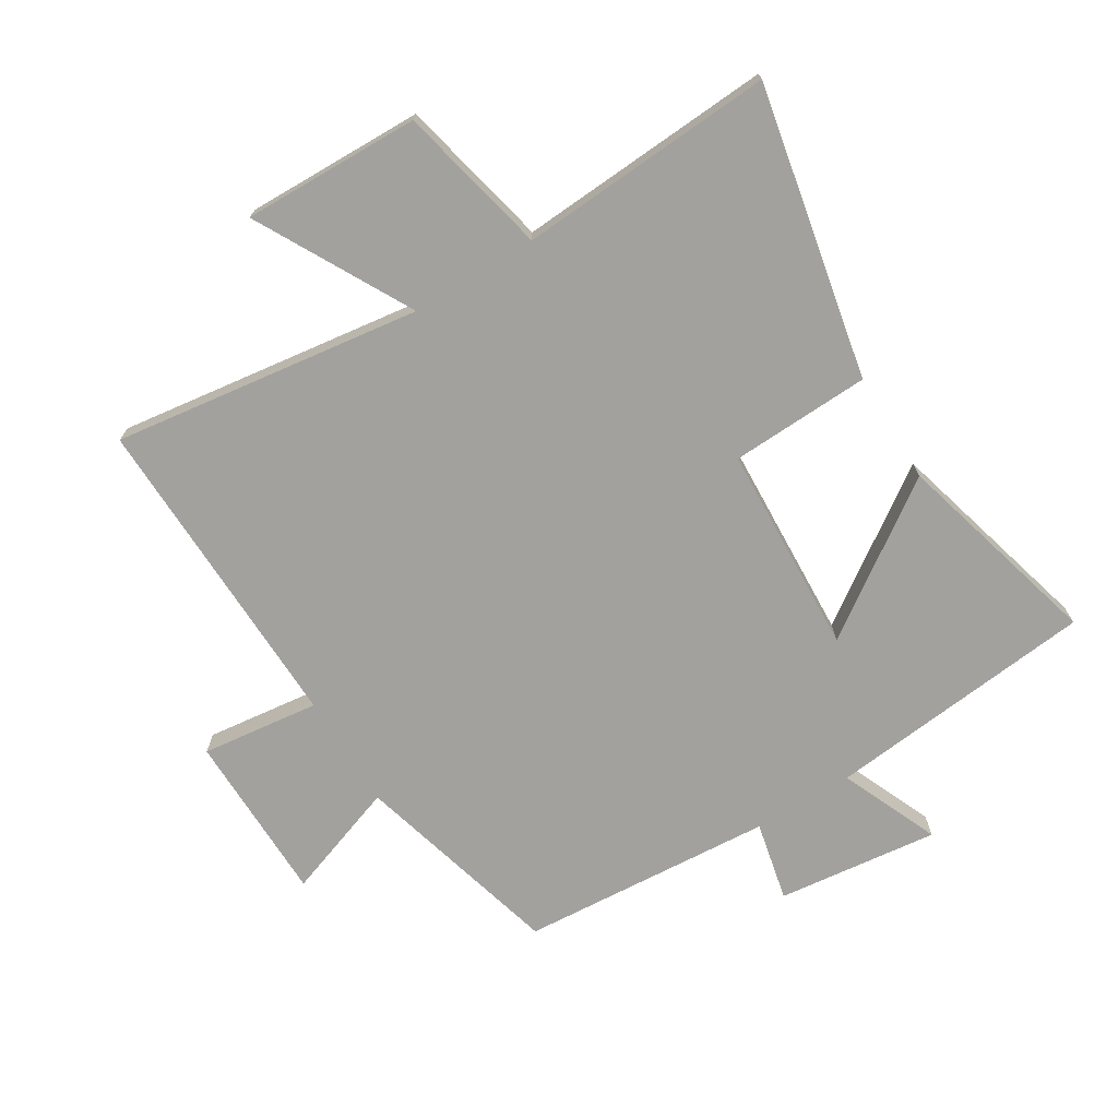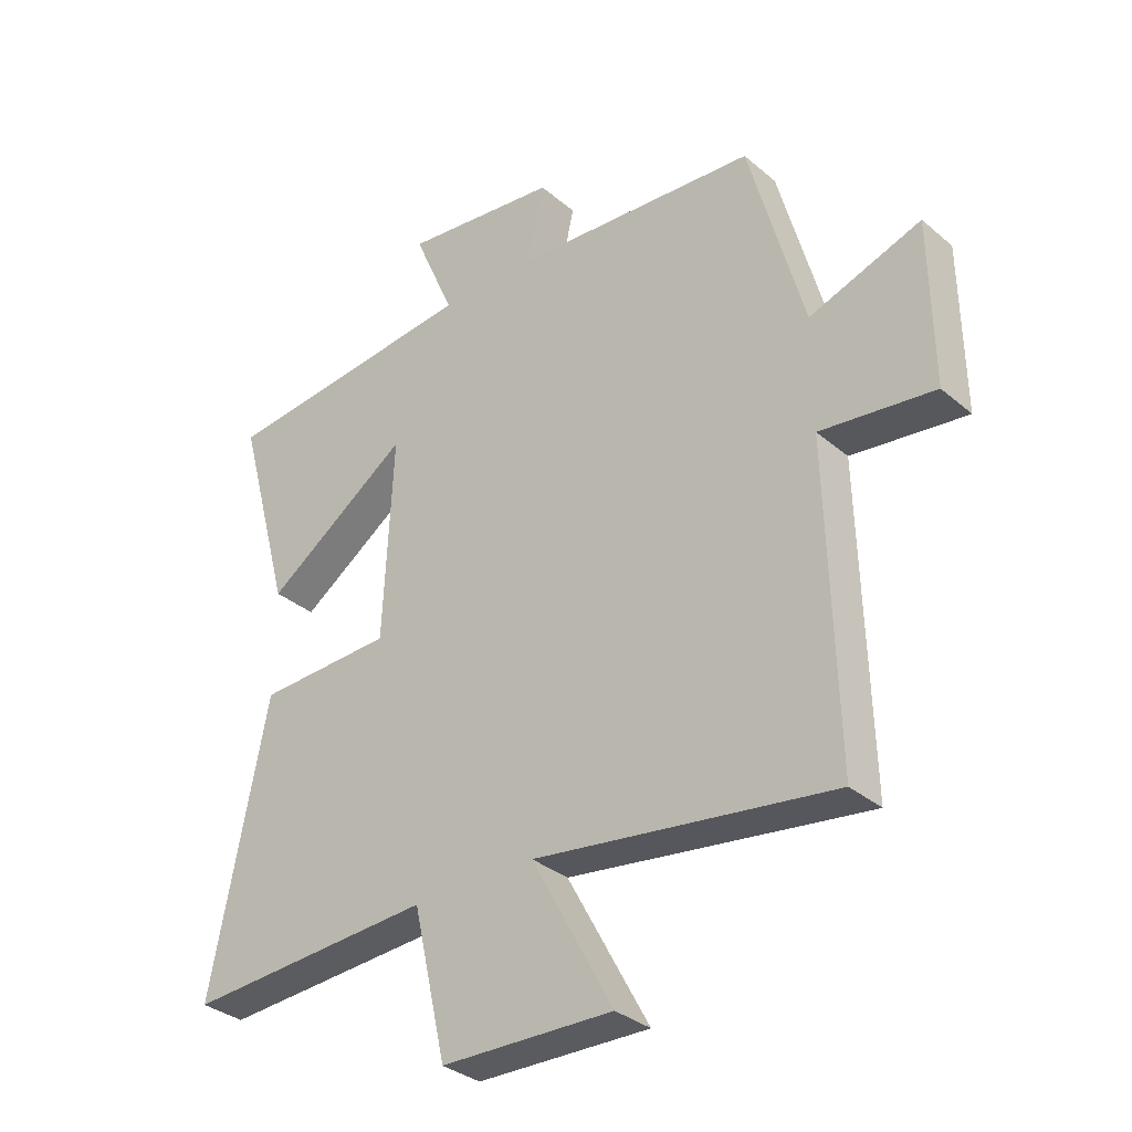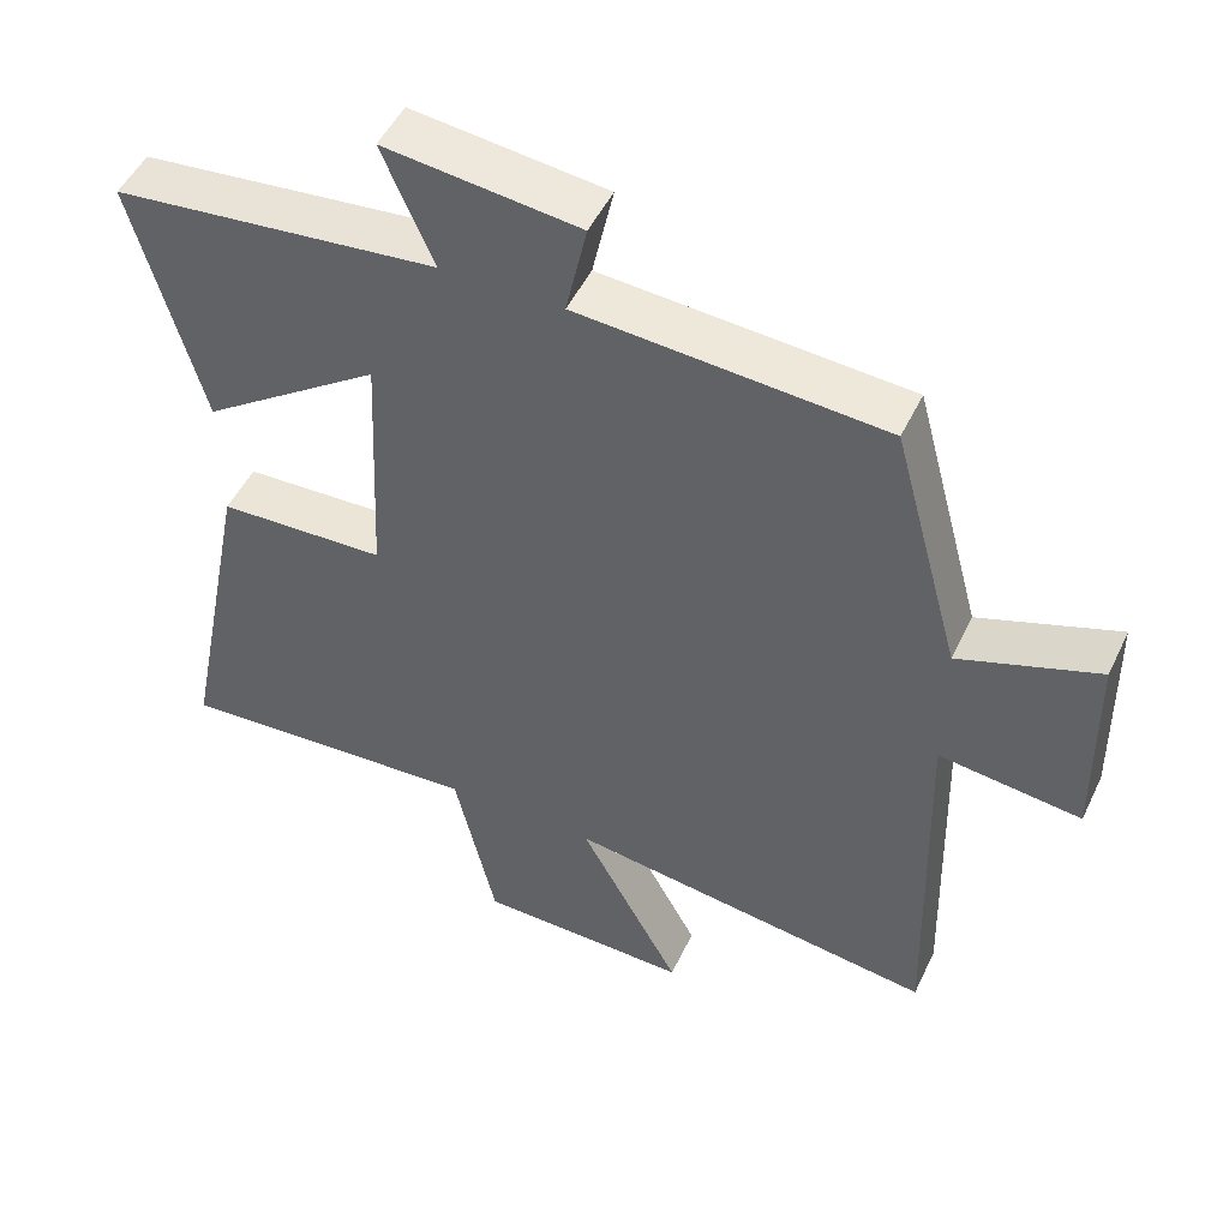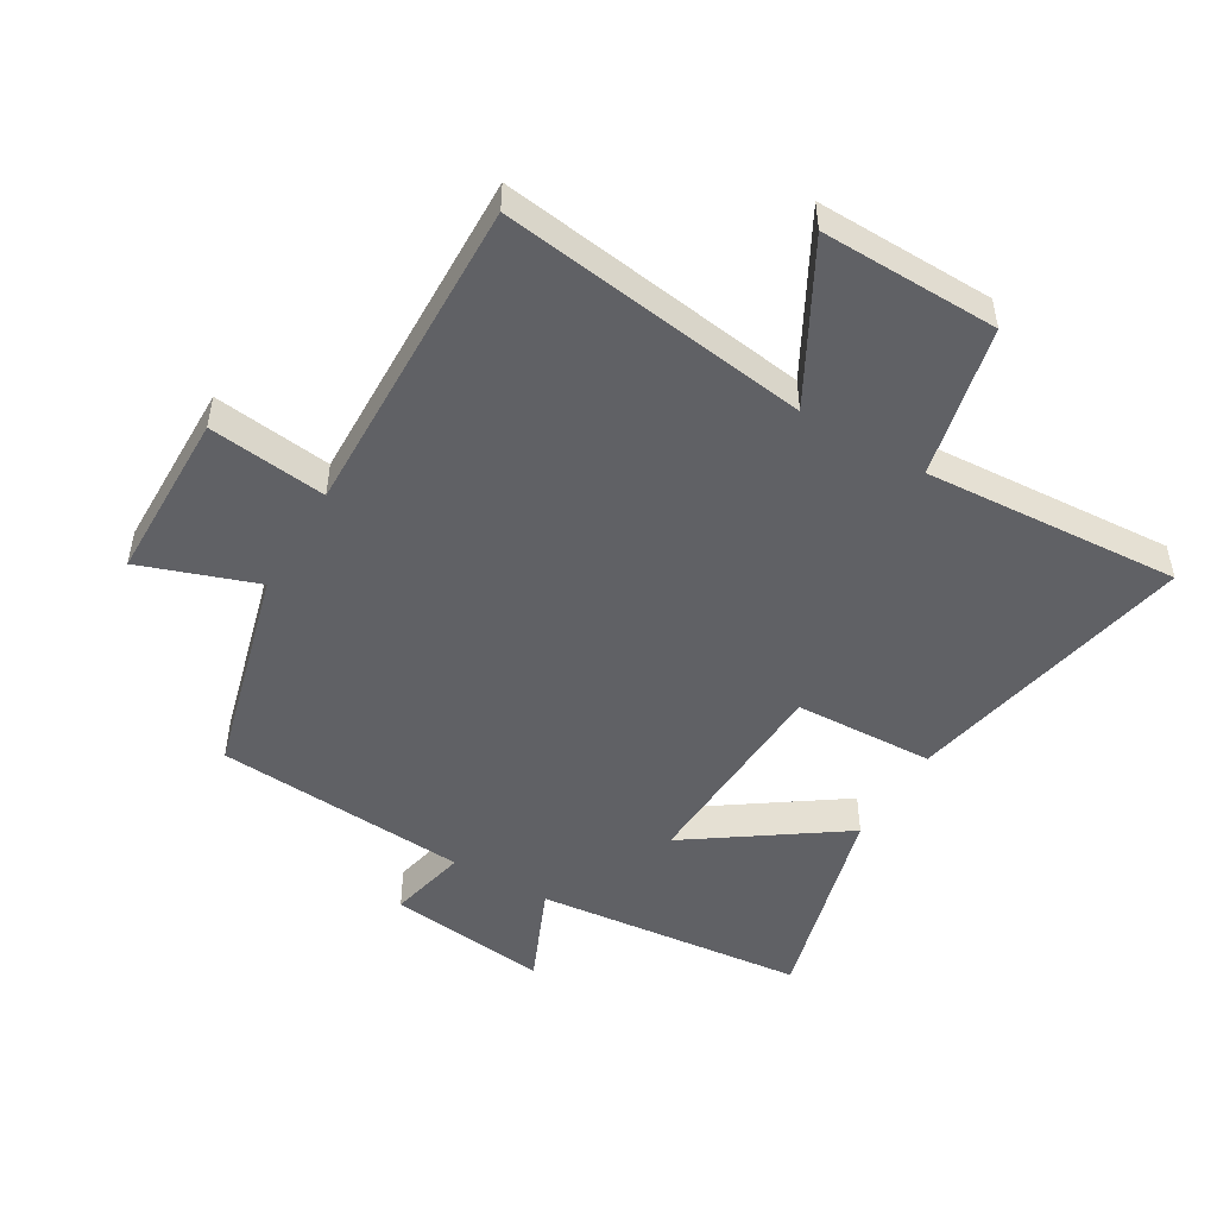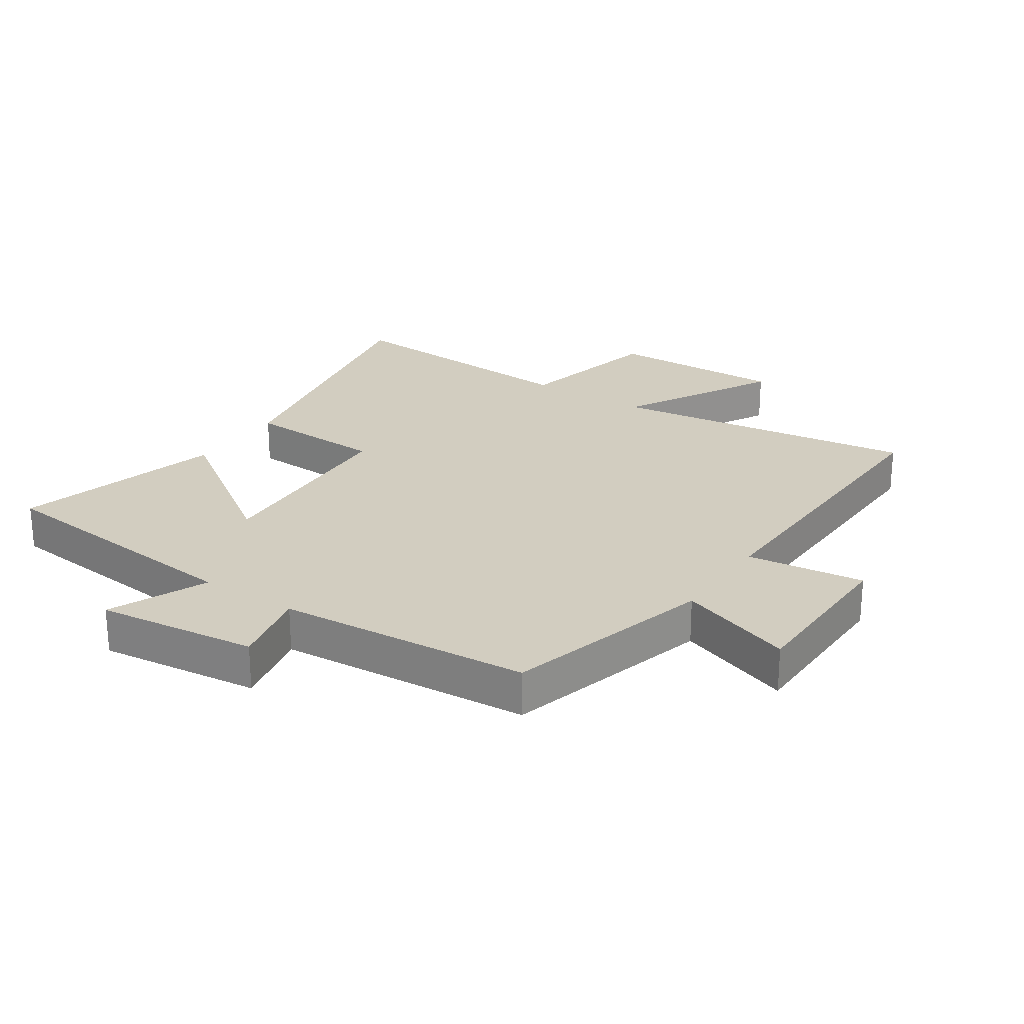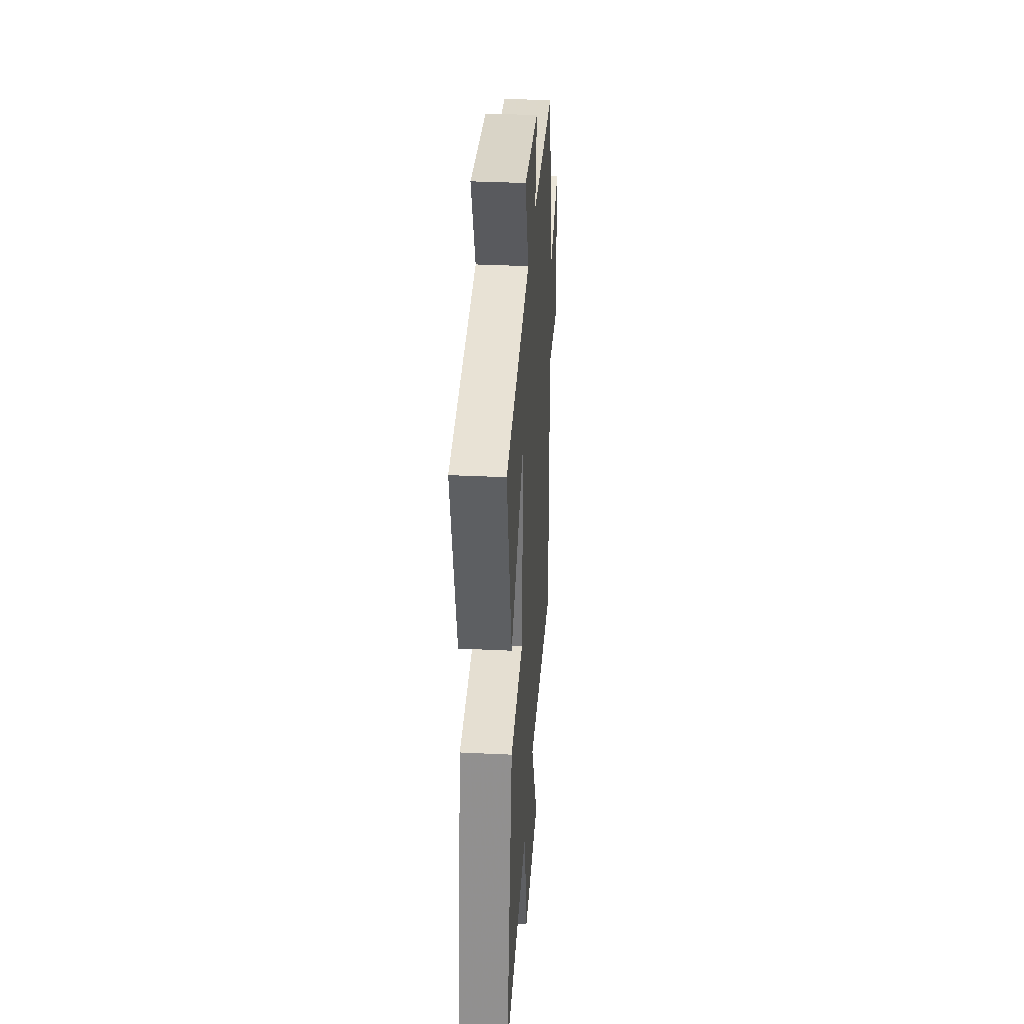
<metadata>
{"format":"obj","ext":"obj","renderer":"f3d","projection":"perspective","resolution":1024,"background":"white","views":[{"elev":-72.1,"azim":-148.5,"up":"+Y"},{"elev":-33.0,"azim":40.8,"up":"+Z"},{"elev":49.5,"azim":24.9,"up":"+Z"},{"elev":-49.2,"azim":149.4,"up":"+Y"},{"elev":24.7,"azim":33.7,"up":"+Y"},{"elev":35.1,"azim":-86.3,"up":"+Z"}]}
</metadata>
<code>
v 0.409 0.07 0.471
v 0.5 0.07 0.136
v 0.685 0.07 0.201
v 0.689 0.07 -0.073
v 0.5 0.07 -0.05
v 0.514 0.07 -0.568
v 0.02 0.07 -0.5
v 0.155 0.07 -0.748
v -0.129 0.07 -0.742
v -0.184 0.07 -0.5
v -0.594 0.07 -0.526
v -0.5 0.07 -0.058
v -0.276 0.07 -0.049
v -0.26 0.07 0.287
v -0.5 0.07 0.12
v -0.591 0.07 0.455
v -0.159 0.07 0.5
v -0.227 0.07 0.658
v 0.031 0.07 0.628
v 0.003 0.07 0.5
v 0.409 0 0.471
v 0.5 0 0.136
v 0.685 0 0.201
v 0.689 0 -0.073
v 0.5 0 -0.05
v 0.514 0 -0.568
v 0.02 0 -0.5
v 0.155 0 -0.748
v -0.129 0 -0.742
v -0.184 0 -0.5
v -0.594 0 -0.526
v -0.5 0 -0.058
v -0.276 0 -0.049
v -0.26 0 0.287
v -0.5 0 0.12
v -0.591 0 0.455
v -0.159 0 0.5
v -0.227 0 0.658
v 0.031 0 0.628
v 0.003 0 0.5
f 17 18 19 20
f 17 20 1 2
f 14 15 16 17
f 13 14 17 2
f 10 11 12 13
f 10 13 2
f 7 8 9 10
f 7 10 2 3
f 5 6 7
f 5 7 3
f 3 4 5
f 40 39 38 37
f 22 21 40 37
f 37 36 35 34
f 22 37 34 33
f 33 32 31 30
f 22 33 30
f 30 29 28 27
f 23 22 30 27
f 27 26 25
f 23 27 25
f 25 24 23
f 1 21 22 2
f 2 22 23 3
f 3 23 24 4
f 4 24 25 5
f 5 25 26 6
f 6 26 27 7
f 7 27 28 8
f 8 28 29 9
f 9 29 30 10
f 10 30 31 11
f 11 31 32 12
f 12 32 33 13
f 13 33 34 14
f 14 34 35 15
f 15 35 36 16
f 16 36 37 17
f 17 37 38 18
f 18 38 39 19
f 19 39 40 20
f 20 40 21 1

</code>
